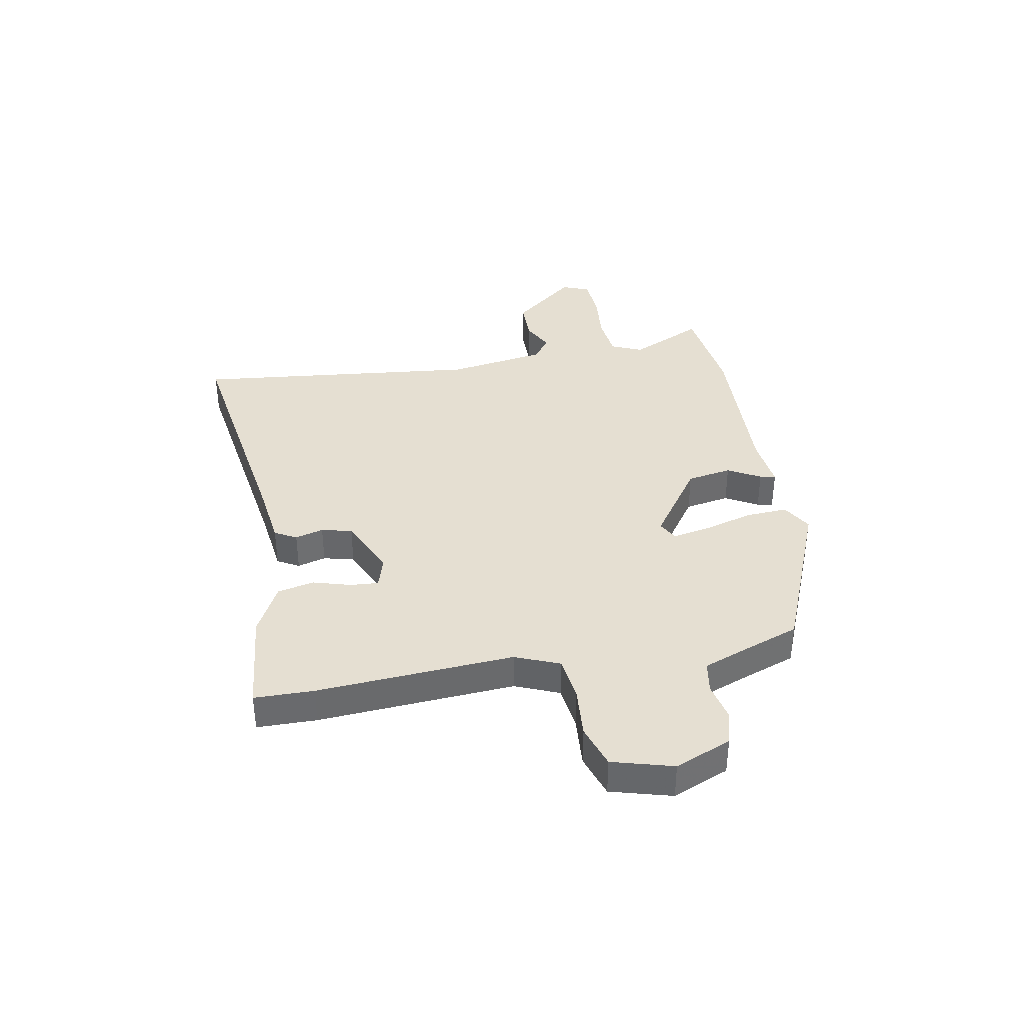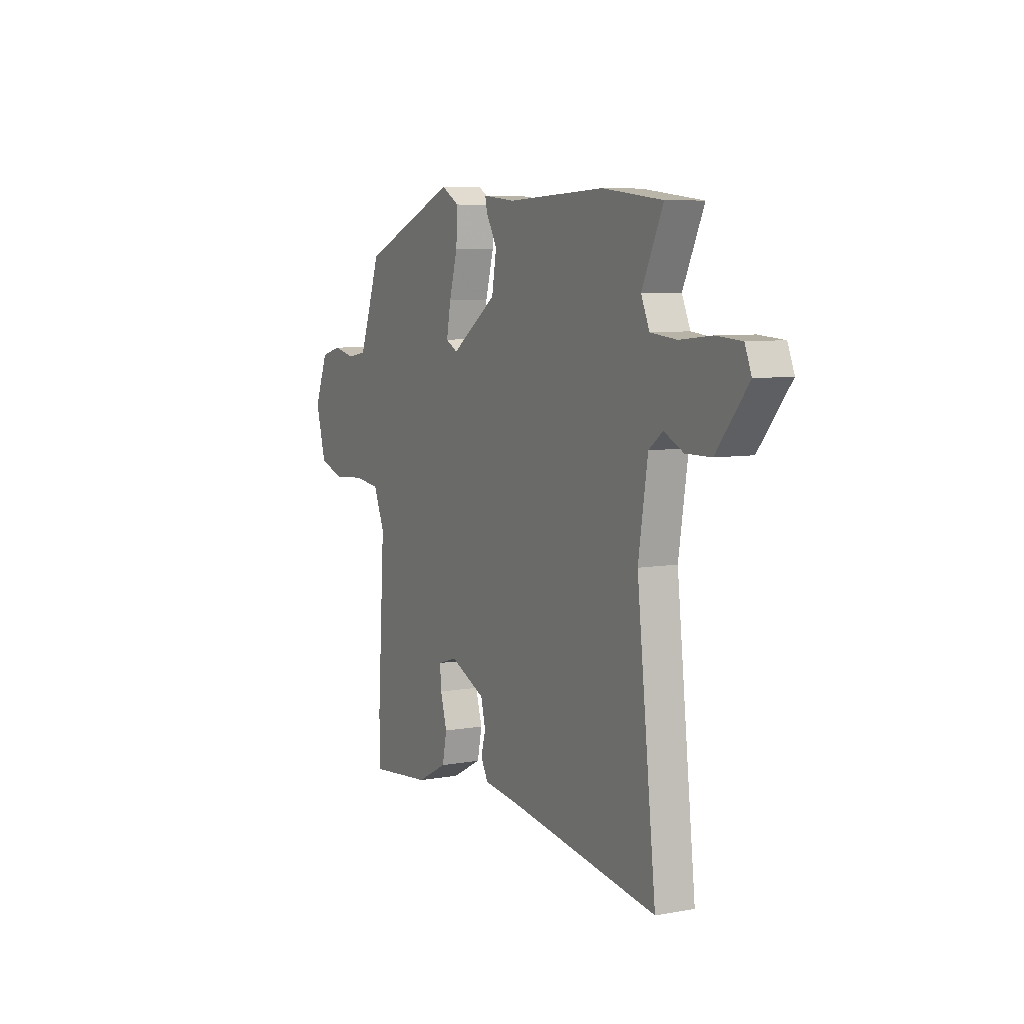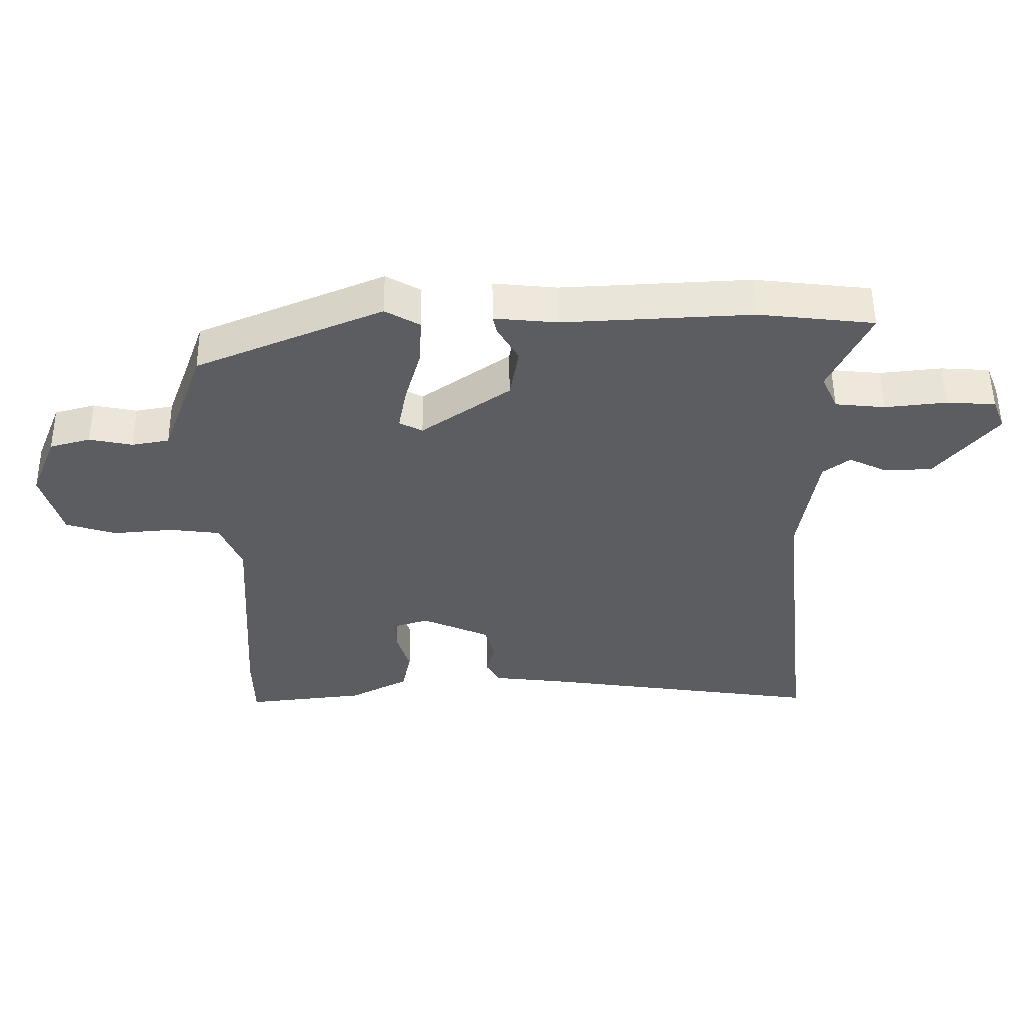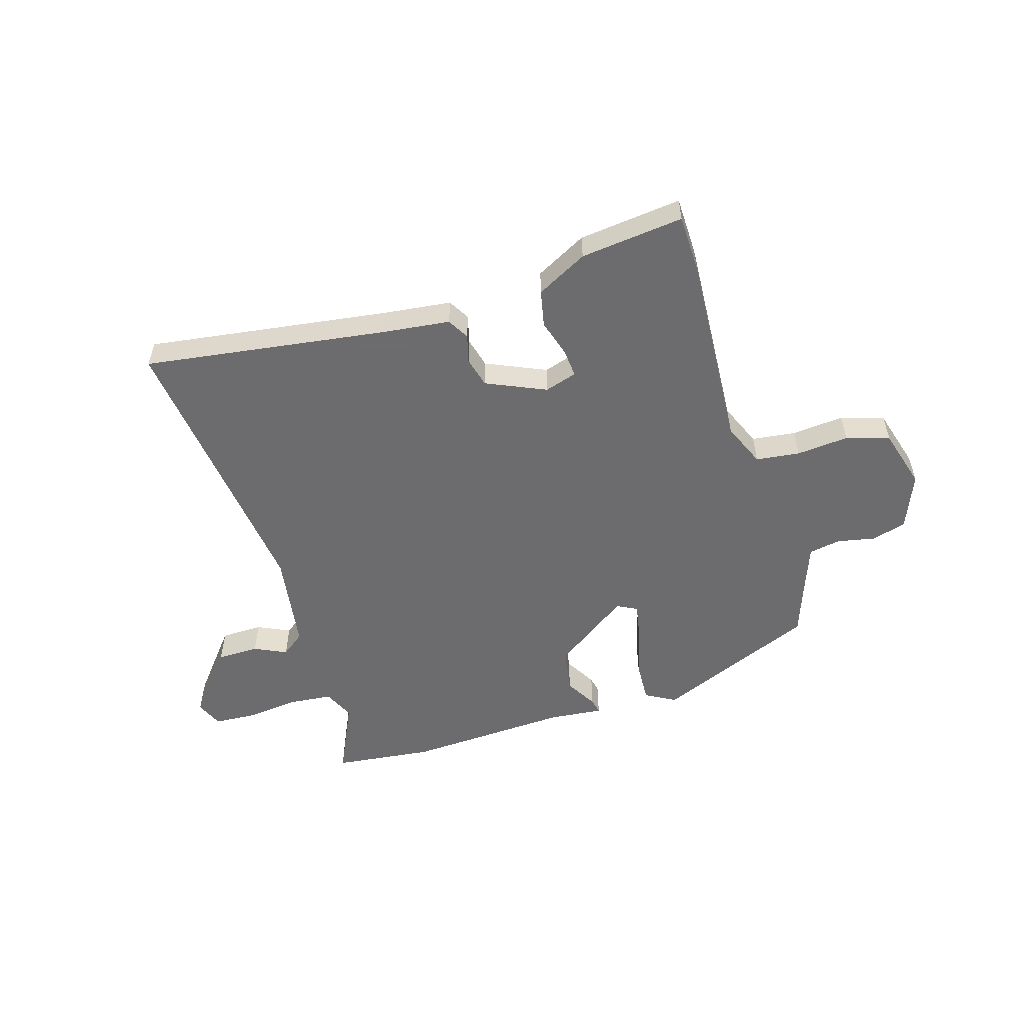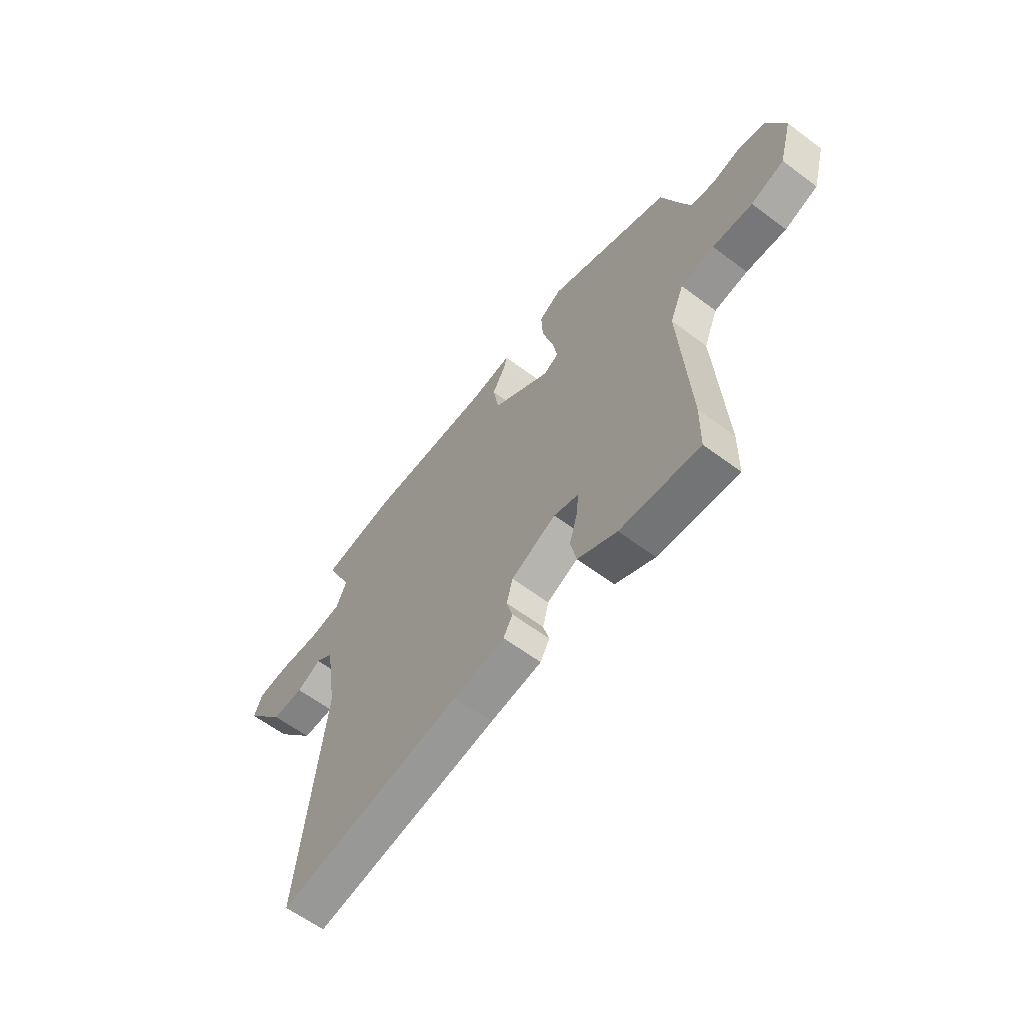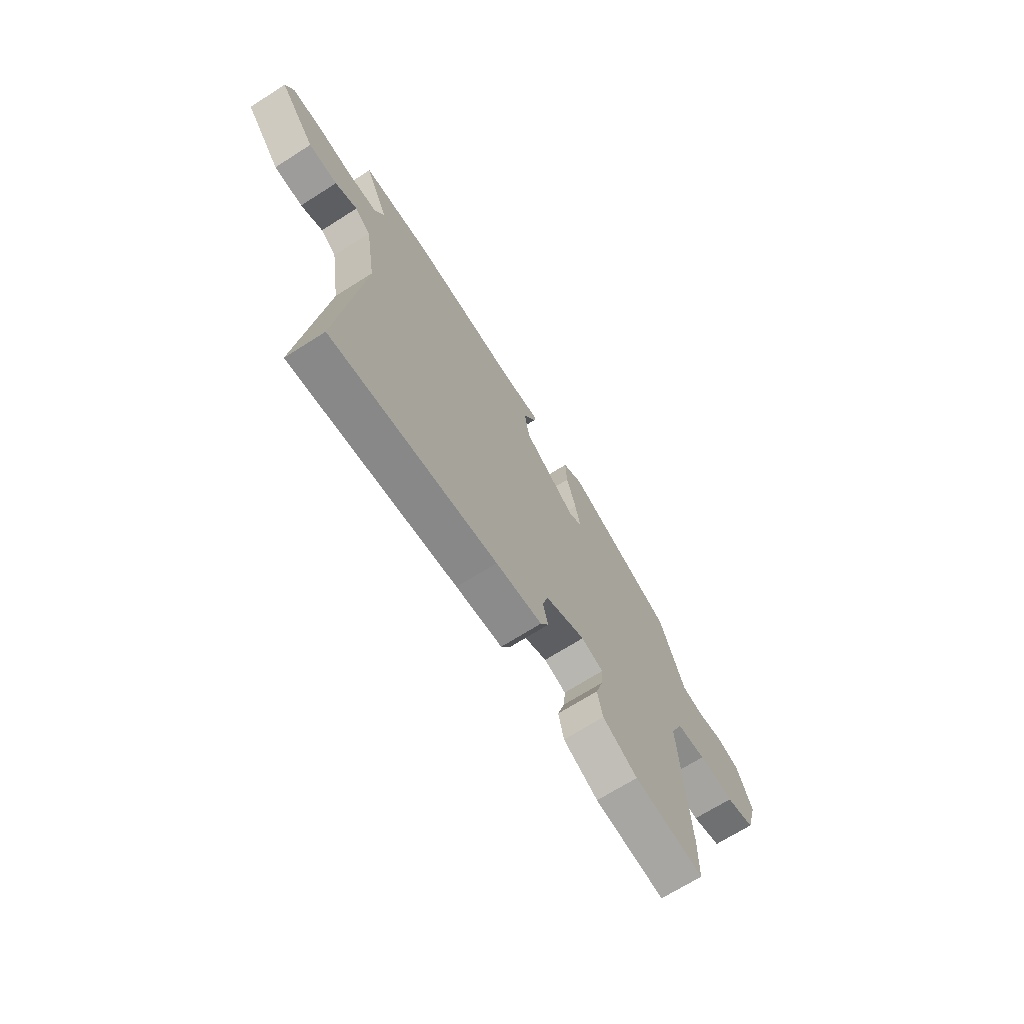
<metadata>
{"format":"obj","ext":"obj","renderer":"f3d","projection":"perspective","resolution":1024,"background":"white","views":[{"elev":37.4,"azim":-100.7,"up":"+Y"},{"elev":7.1,"azim":62.7,"up":"+Z"},{"elev":53.4,"azim":-0.6,"up":"+Z"},{"elev":-53.8,"azim":-162.8,"up":"+Y"},{"elev":-61.4,"azim":-127.3,"up":"+Z"},{"elev":-69.5,"azim":122.4,"up":"+Z"}]}
</metadata>
<code>
v 0.344 0.07 0.518
v 0.524 0.07 0.497
v 0.461 0.07 0.363
v 0.486 0.07 0.307
v 0.564 0.07 0.299
v 0.66 0.07 0.309
v 0.736 0.07 0.304
v 0.756 0.07 0.255
v 0.661 0.07 0.139
v 0.585 0.07 0.138
v 0.527 0.07 0.166
v 0.485 0.07 0.134
v 0.457 0.07 -0.044
v 0.515 0.07 -0.562
v 0.078 0.07 -0.498
v -0.044 0.07 -0.483
v -0.066 0.07 -0.444
v -0.052 0.07 -0.393
v -0.066 0.07 -0.338
v -0.173 0.07 -0.29
v -0.231 0.07 -0.308
v -0.227 0.07 -0.359
v -0.207 0.07 -0.426
v -0.221 0.07 -0.492
v -0.313 0.07 -0.54
v -0.499 0.07 -0.56
v -0.501 0.07 -0.453
v -0.479 0.07 -0.099
v -0.512 0.07 -0.02
v -0.591 0.07 -0.01
v -0.685 0.07 -0.018
v -0.763 0.07 0.007
v -0.794 0.07 0.116
v -0.753 0.07 0.217
v -0.69 0.07 0.234
v -0.623 0.07 0.22
v -0.565 0.07 0.23
v -0.533 0.07 0.316
v -0.499 0.07 0.411
v -0.209 0.07 0.532
v -0.155 0.07 0.501
v -0.159 0.07 0.426
v -0.184 0.07 0.338
v -0.197 0.07 0.269
v -0.161 0.07 0.25
v -0.023 0.07 0.347
v -0.009 0.07 0.428
v -0.042 0.07 0.486
v -0.048 0.07 0.514
v 0.05 0.07 0.504
v 0.344 0 0.518
v 0.524 0 0.497
v 0.461 0 0.363
v 0.486 0 0.307
v 0.564 0 0.299
v 0.66 0 0.309
v 0.736 0 0.304
v 0.756 0 0.255
v 0.661 0 0.139
v 0.585 0 0.138
v 0.527 0 0.166
v 0.485 0 0.134
v 0.457 0 -0.044
v 0.515 0 -0.562
v 0.078 0 -0.498
v -0.044 0 -0.483
v -0.066 0 -0.444
v -0.052 0 -0.393
v -0.066 0 -0.338
v -0.173 0 -0.29
v -0.231 0 -0.308
v -0.227 0 -0.359
v -0.207 0 -0.426
v -0.221 0 -0.492
v -0.313 0 -0.54
v -0.499 0 -0.56
v -0.501 0 -0.453
v -0.479 0 -0.099
v -0.512 0 -0.02
v -0.591 0 -0.01
v -0.685 0 -0.018
v -0.763 0 0.007
v -0.794 0 0.116
v -0.753 0 0.217
v -0.69 0 0.234
v -0.623 0 0.22
v -0.565 0 0.23
v -0.533 0 0.316
v -0.499 0 0.411
v -0.209 0 0.532
v -0.155 0 0.501
v -0.159 0 0.426
v -0.184 0 0.338
v -0.197 0 0.269
v -0.161 0 0.25
v -0.023 0 0.347
v -0.009 0 0.428
v -0.042 0 0.486
v -0.048 0 0.514
v 0.05 0 0.504
f 47 48 49 50
f 1 2 3
f 50 1 3
f 47 50 3
f 46 47 3
f 45 46 3 4
f 41 42 43
f 40 41 43
f 39 40 43
f 38 39 43
f 37 38 43 44
f 36 37 44 45
f 34 35 36
f 33 34 36
f 32 33 36
f 31 32 36
f 30 31 36
f 29 30 36 45
f 26 27 28
f 25 26 28
f 24 25 28
f 23 24 28
f 22 23 28
f 21 22 28 29
f 45 4 5
f 29 45 5
f 21 29 5
f 20 21 5
f 15 16 17 18
f 15 18 19
f 14 15 19
f 13 14 19
f 12 13 19 20
f 9 10 11
f 8 9 11
f 7 8 11
f 6 7 11
f 5 6 11
f 5 11 12 20
f 100 99 98 97
f 53 52 51
f 53 51 100
f 53 100 97
f 53 97 96
f 54 53 96 95
f 93 92 91
f 93 91 90
f 93 90 89
f 93 89 88
f 94 93 88 87
f 95 94 87 86
f 86 85 84
f 86 84 83
f 86 83 82
f 86 82 81
f 86 81 80
f 95 86 80 79
f 78 77 76
f 78 76 75
f 78 75 74
f 78 74 73
f 78 73 72
f 79 78 72 71
f 55 54 95
f 55 95 79
f 55 79 71
f 55 71 70
f 68 67 66 65
f 69 68 65
f 69 65 64
f 69 64 63
f 70 69 63 62
f 61 60 59
f 61 59 58
f 61 58 57
f 61 57 56
f 61 56 55
f 70 62 61 55
f 1 51 52 2
f 2 52 53 3
f 3 53 54 4
f 4 54 55 5
f 5 55 56 6
f 6 56 57 7
f 7 57 58 8
f 8 58 59 9
f 9 59 60 10
f 10 60 61 11
f 11 61 62 12
f 12 62 63 13
f 13 63 64 14
f 14 64 65 15
f 15 65 66 16
f 16 66 67 17
f 17 67 68 18
f 18 68 69 19
f 19 69 70 20
f 20 70 71 21
f 21 71 72 22
f 22 72 73 23
f 23 73 74 24
f 24 74 75 25
f 25 75 76 26
f 26 76 77 27
f 27 77 78 28
f 28 78 79 29
f 29 79 80 30
f 30 80 81 31
f 31 81 82 32
f 32 82 83 33
f 33 83 84 34
f 34 84 85 35
f 35 85 86 36
f 36 86 87 37
f 37 87 88 38
f 38 88 89 39
f 39 89 90 40
f 40 90 91 41
f 41 91 92 42
f 42 92 93 43
f 43 93 94 44
f 44 94 95 45
f 45 95 96 46
f 46 96 97 47
f 47 97 98 48
f 48 98 99 49
f 49 99 100 50
f 50 100 51 1

</code>
